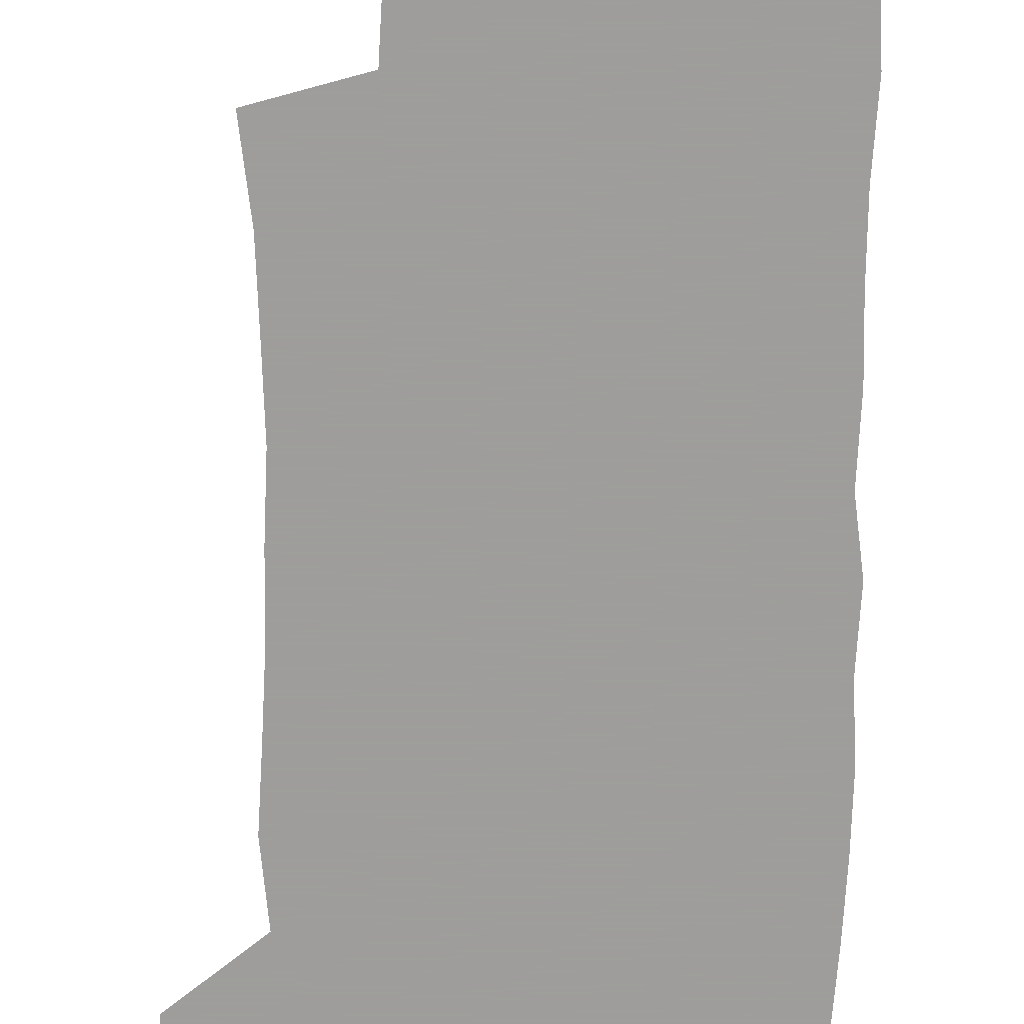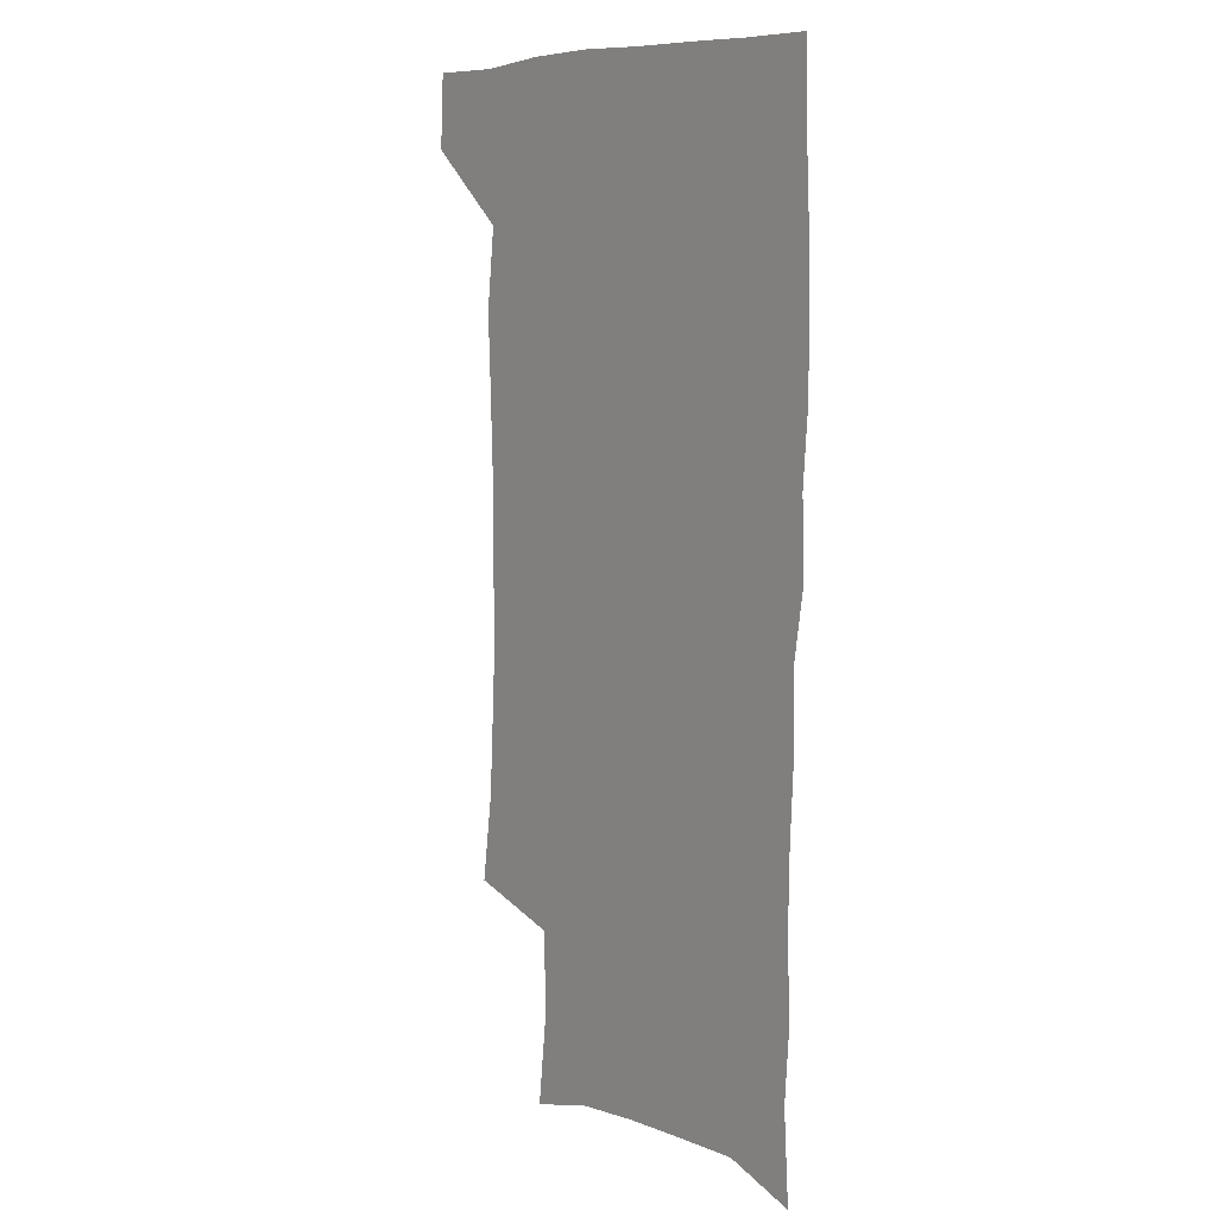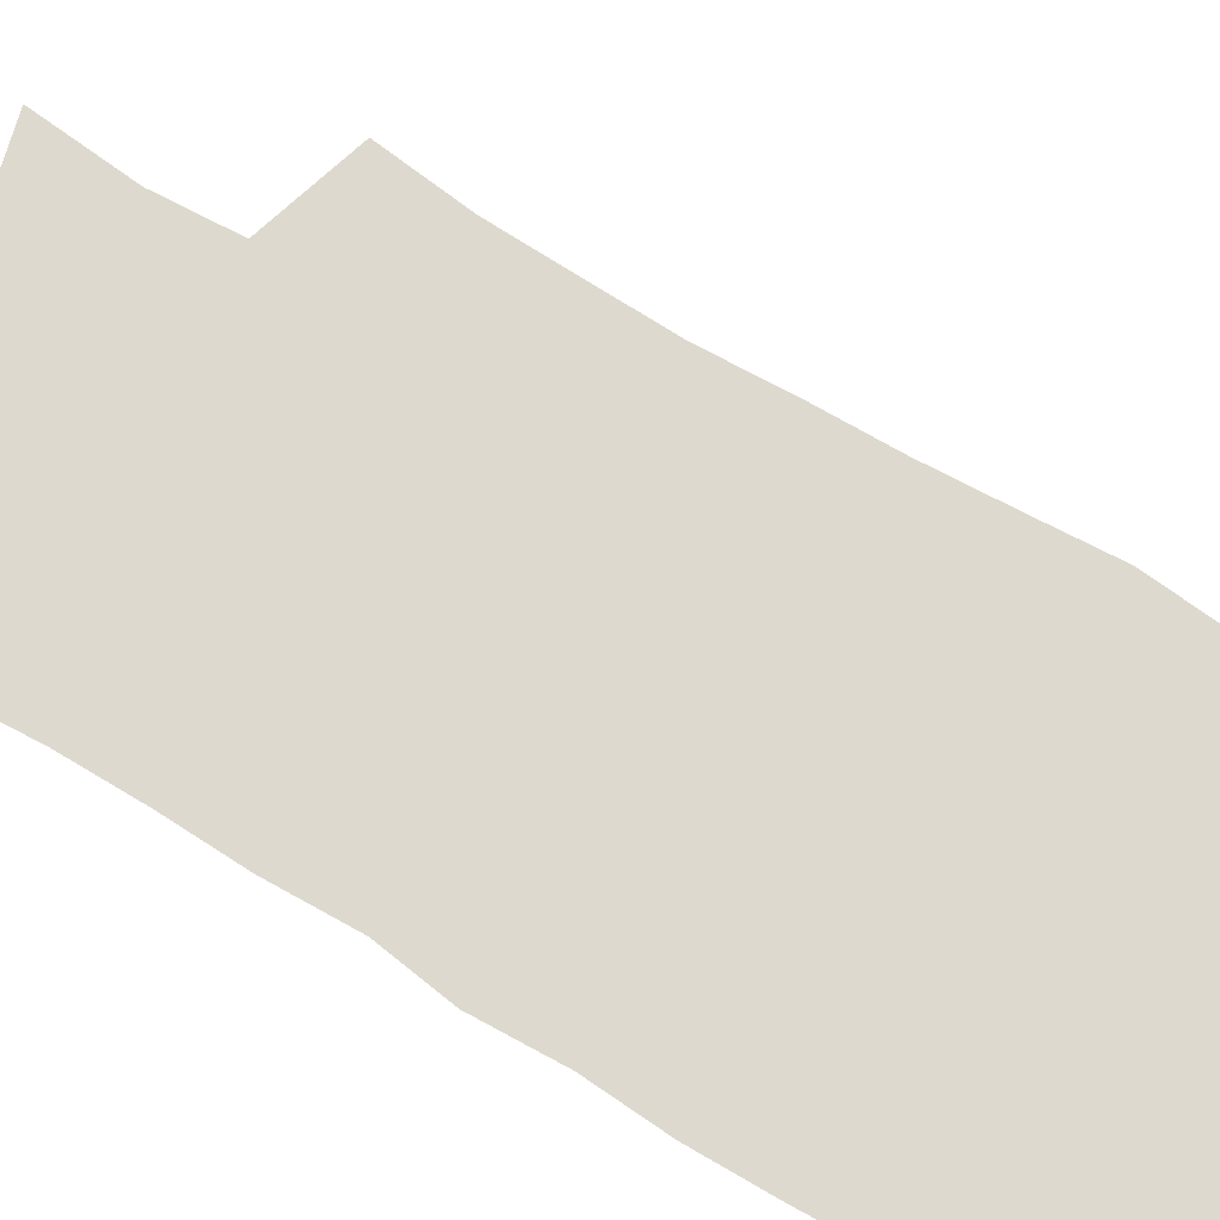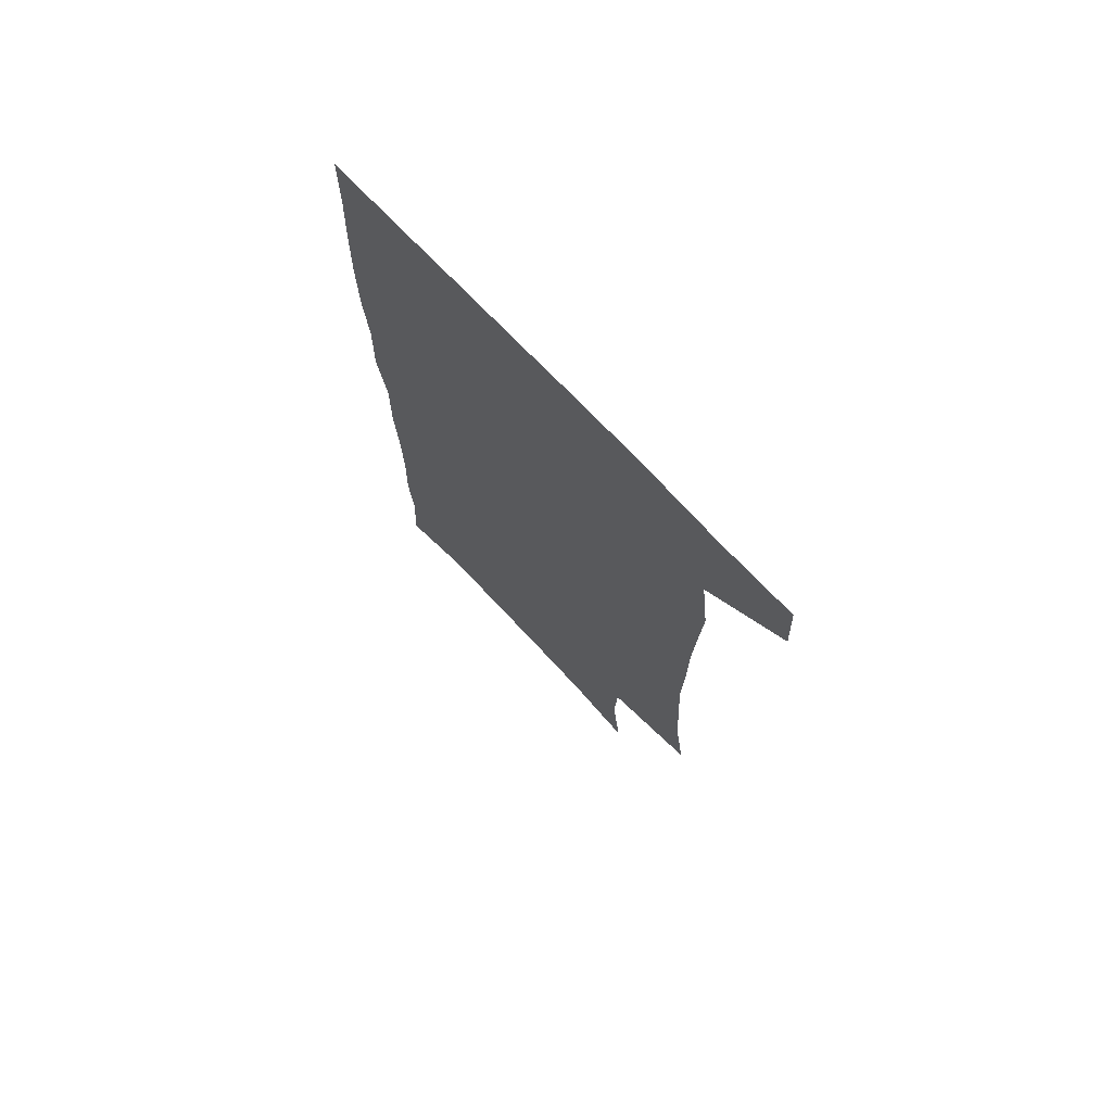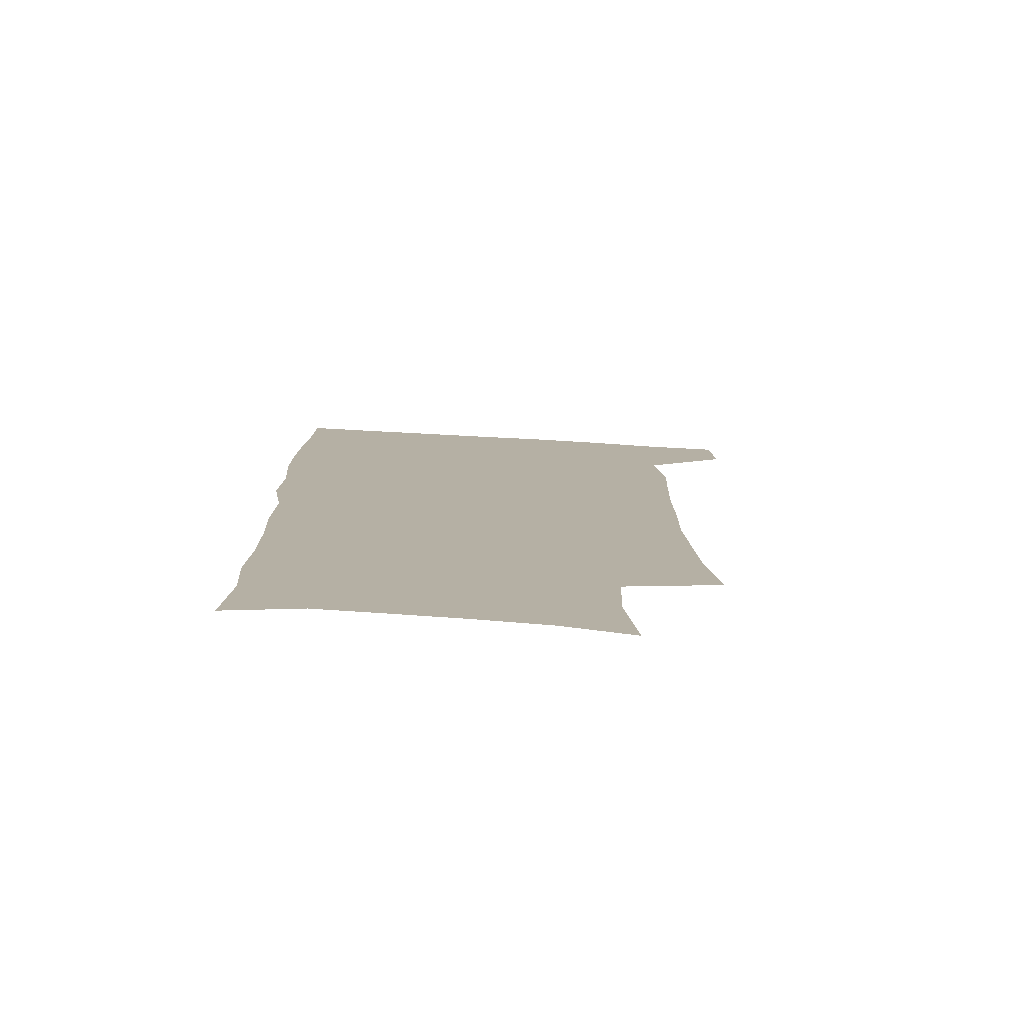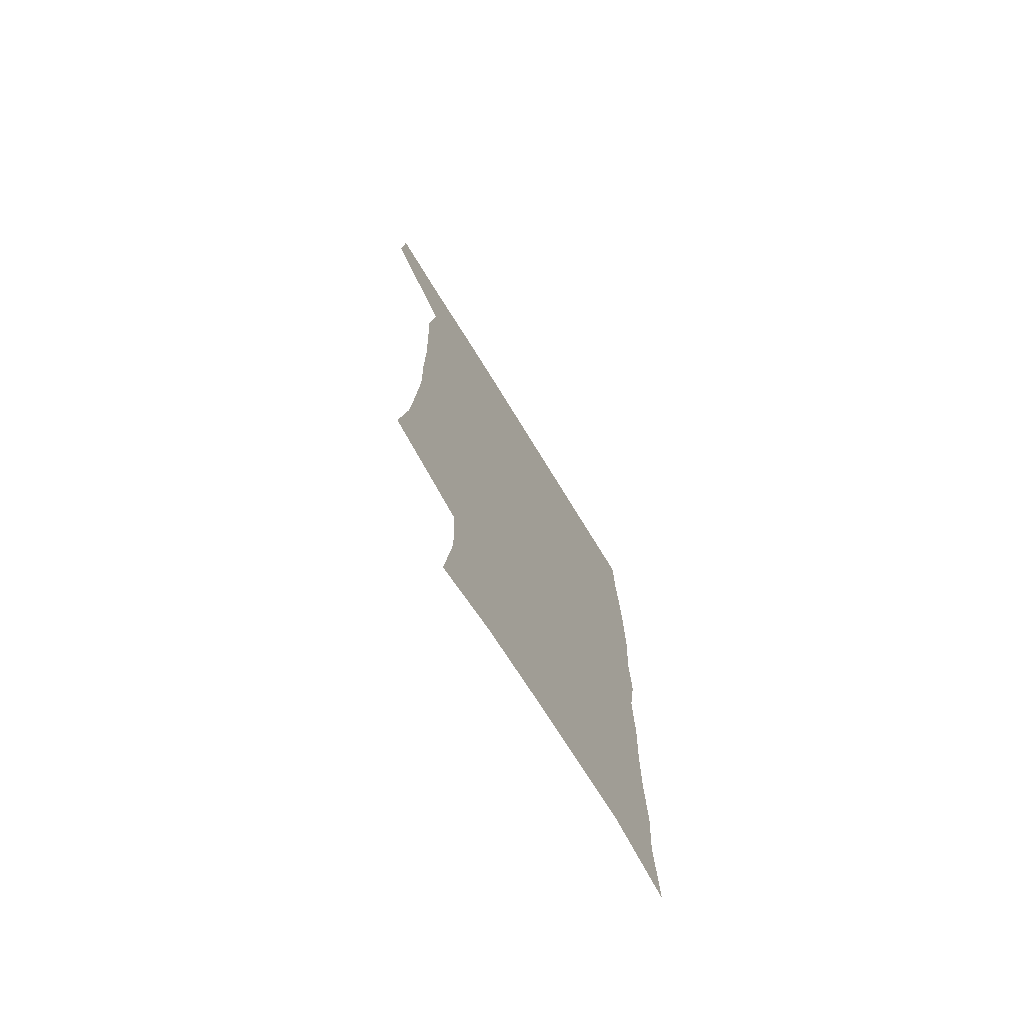
<metadata>
{"format":"obj","ext":"obj","renderer":"f3d","projection":"perspective","resolution":1024,"background":"white","views":[{"elev":-70.7,"azim":-1.4,"up":"+Z"},{"elev":8.0,"azim":52.0,"up":"+Y"},{"elev":71.4,"azim":120.0,"up":"+Z"},{"elev":74.0,"azim":-133.7,"up":"+Y"},{"elev":-78.7,"azim":176.8,"up":"+Y"},{"elev":-74.3,"azim":-58.3,"up":"+Y"}]}
</metadata>
<code>
v 477.5 538.6 0
v 479.2 568.2 0
v 503.5 247.2 0
v 508.5 282.9 0
v 510.3 315.2 0
v 512 348.4 0
v 511.3 380 0
v 511.4 412.5 0
v 510.4 444.3 0
v 509.1 475.5 0
v 512.8 508.4 0
v 511 538.5 0
v 511.4 567.7 0
v 540.7 163.3 0
v 545.2 203.3 0
v 544 235.1 0
v 547.4 270.9 0
v 548.4 302.5 0
v 546.7 331.3 0
v 547.5 362.8 0
v 547 392.5 0
v 545.6 421.7 0
v 544.9 451.4 0
v 545.1 481.2 0
v 544.8 510.1 0
v 544.9 538.5 0
v 541 570.3 0
v 569.9 171 0
v 575 215.2 0
v 575.9 247.8 0
v 576.4 279.1 0
v 575.8 307.9 0
v 576 338.8 0
v 576.4 369.3 0
v 575.1 396.5 0
v 574.5 425.4 0
v 574.9 455.1 0
v 574.5 483.2 0
v 574.4 511.1 0
v 574.4 538.5 0
v 571 570.9 0
v 598.8 173.6 0
v 601.3 216.3 0
v 602.3 251.5 0
v 602.5 281.7 0
v 602.6 311.5 0
v 602.4 340 0
v 602.5 369.8 0
v 602.8 399.7 0
v 602.5 427.5 0
v 602.6 456.5 0
v 602.5 484.1 0
v 602.9 512 0
v 602.4 539.9 0
v 601.5 569.8 0
v 627.7 174.9 0
v 627.8 217.4 0
v 628 249.7 0
v 628.8 278.8 0
v 628.4 311.7 0
v 628.6 341.3 0
v 628.9 370.7 0
v 629.2 399.3 0
v 629.7 427.2 0
v 629.9 456 0
v 630.1 484.2 0
v 630.3 512 0
v 630.7 539.5 0
v 631 569.3 0
v 656.3 176 0
v 654.6 213.5 0
v 654.8 244.9 0
v 655.4 275.1 0
v 655.4 306.5 0
v 655.7 336.8 0
v 656.1 366.8 0
v 657.1 395.8 0
v 657.5 425.2 0
v 658.1 453.9 0
v 659.1 482.4 0
v 659.3 511.1 0
v 659.7 539.6 0
v 660.5 568.5 0
v 687 166.1 0
v 684.6 203 0
v 686.7 232.4 0
v 685.4 265.1 0
v 686 295.9 0
v 687.5 325.9 0
v 686.9 358.2 0
v 691.3 386.4 0
v 690.4 418.2 0
v 692.7 447.8 0
v 692.7 478.2 0
v 691.9 508.7 0
v 690.4 539 0
v 690 568.4 0
v 691 601 0
f 11 12 1
f 1 12 2
f 12 13 2
f 16 17 3
f 3 17 4
f 17 18 4
f 4 18 5
f 18 19 5
f 5 19 6
f 19 20 6
f 6 20 7
f 20 21 7
f 7 21 8
f 21 22 8
f 8 22 9
f 22 23 9
f 9 23 10
f 23 24 10
f 10 24 11
f 24 25 11
f 11 25 12
f 25 26 12
f 12 26 13
f 26 27 13
f 14 28 15
f 28 29 15
f 15 29 16
f 29 30 16
f 16 30 17
f 30 31 17
f 17 31 18
f 31 32 18
f 18 32 19
f 32 33 19
f 19 33 20
f 33 34 20
f 20 34 21
f 34 35 21
f 21 35 22
f 35 36 22
f 22 36 23
f 36 37 23
f 23 37 24
f 37 38 24
f 24 38 25
f 38 39 25
f 25 39 26
f 39 40 26
f 26 40 27
f 40 41 27
f 28 42 29
f 42 43 29
f 29 43 30
f 43 44 30
f 30 44 31
f 44 45 31
f 31 45 32
f 45 46 32
f 32 46 33
f 46 47 33
f 33 47 34
f 47 48 34
f 34 48 35
f 48 49 35
f 35 49 36
f 49 50 36
f 36 50 37
f 50 51 37
f 37 51 38
f 51 52 38
f 38 52 39
f 52 53 39
f 39 53 40
f 53 54 40
f 40 54 41
f 54 55 41
f 42 56 43
f 56 57 43
f 43 57 44
f 57 58 44
f 44 58 45
f 58 59 45
f 45 59 46
f 59 60 46
f 46 60 47
f 60 61 47
f 47 61 48
f 61 62 48
f 48 62 49
f 62 63 49
f 49 63 50
f 63 64 50
f 50 64 51
f 64 65 51
f 51 65 52
f 65 66 52
f 52 66 53
f 66 67 53
f 53 67 54
f 67 68 54
f 54 68 55
f 68 69 55
f 56 70 57
f 70 71 57
f 57 71 58
f 71 72 58
f 58 72 59
f 72 73 59
f 59 73 60
f 73 74 60
f 60 74 61
f 74 75 61
f 61 75 62
f 75 76 62
f 62 76 63
f 76 77 63
f 63 77 64
f 77 78 64
f 64 78 65
f 78 79 65
f 65 79 66
f 79 80 66
f 66 80 67
f 80 81 67
f 67 81 68
f 81 82 68
f 68 82 69
f 82 83 69
f 70 84 71
f 84 85 71
f 71 85 72
f 85 86 72
f 72 86 73
f 86 87 73
f 73 87 74
f 87 88 74
f 74 88 75
f 88 89 75
f 75 89 76
f 89 90 76
f 76 90 77
f 90 91 77
f 77 91 78
f 91 92 78
f 78 92 79
f 92 93 79
f 79 93 80
f 93 94 80
f 80 94 81
f 94 95 81
f 81 95 82
f 95 96 82
f 82 96 83
f 96 97 83

</code>
